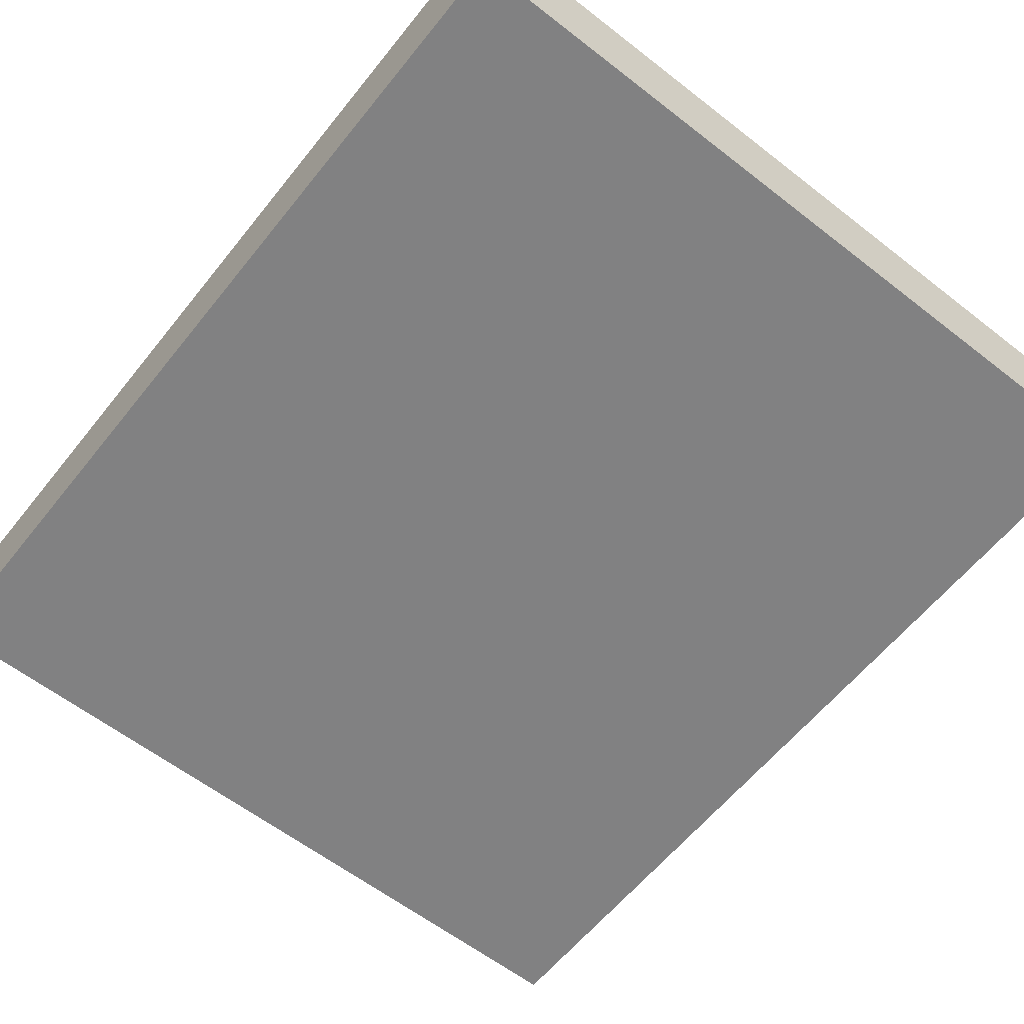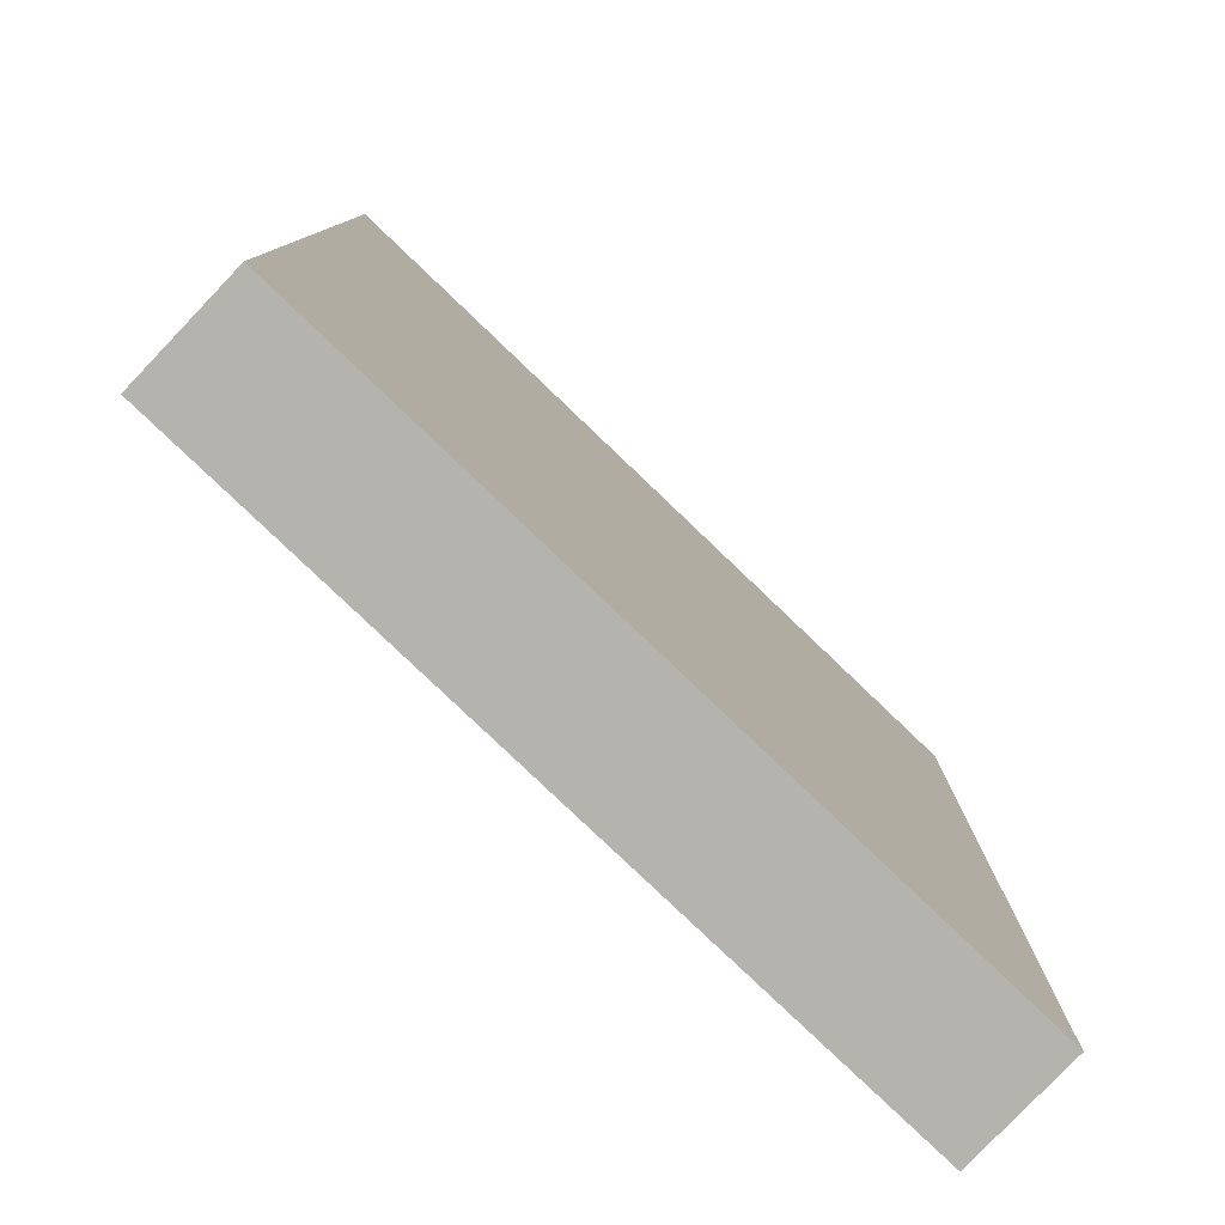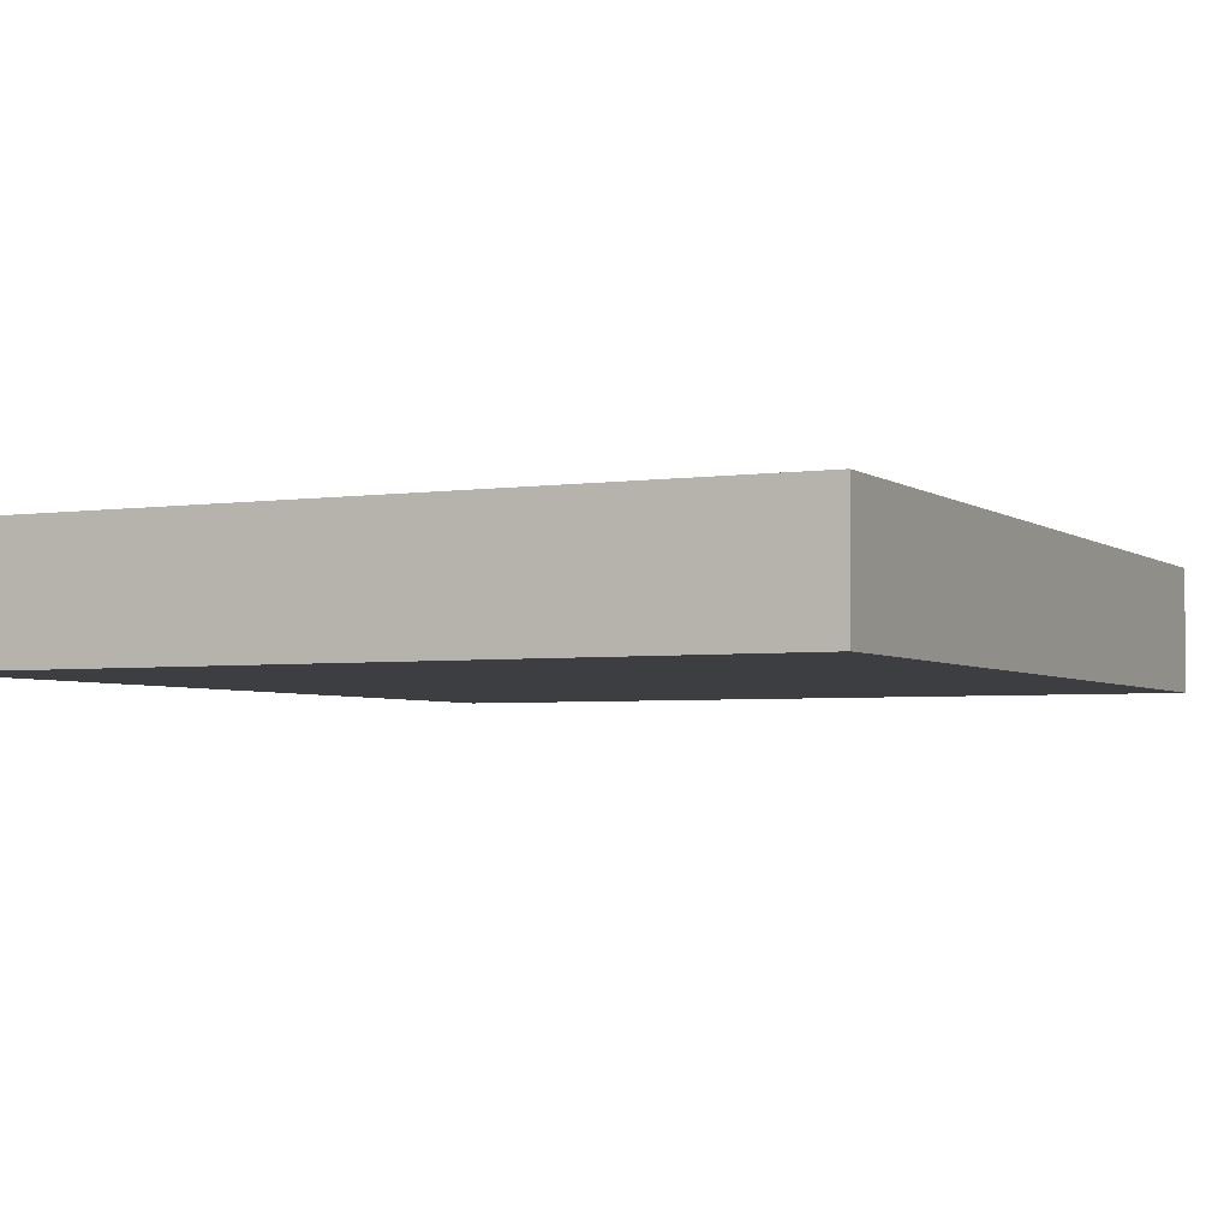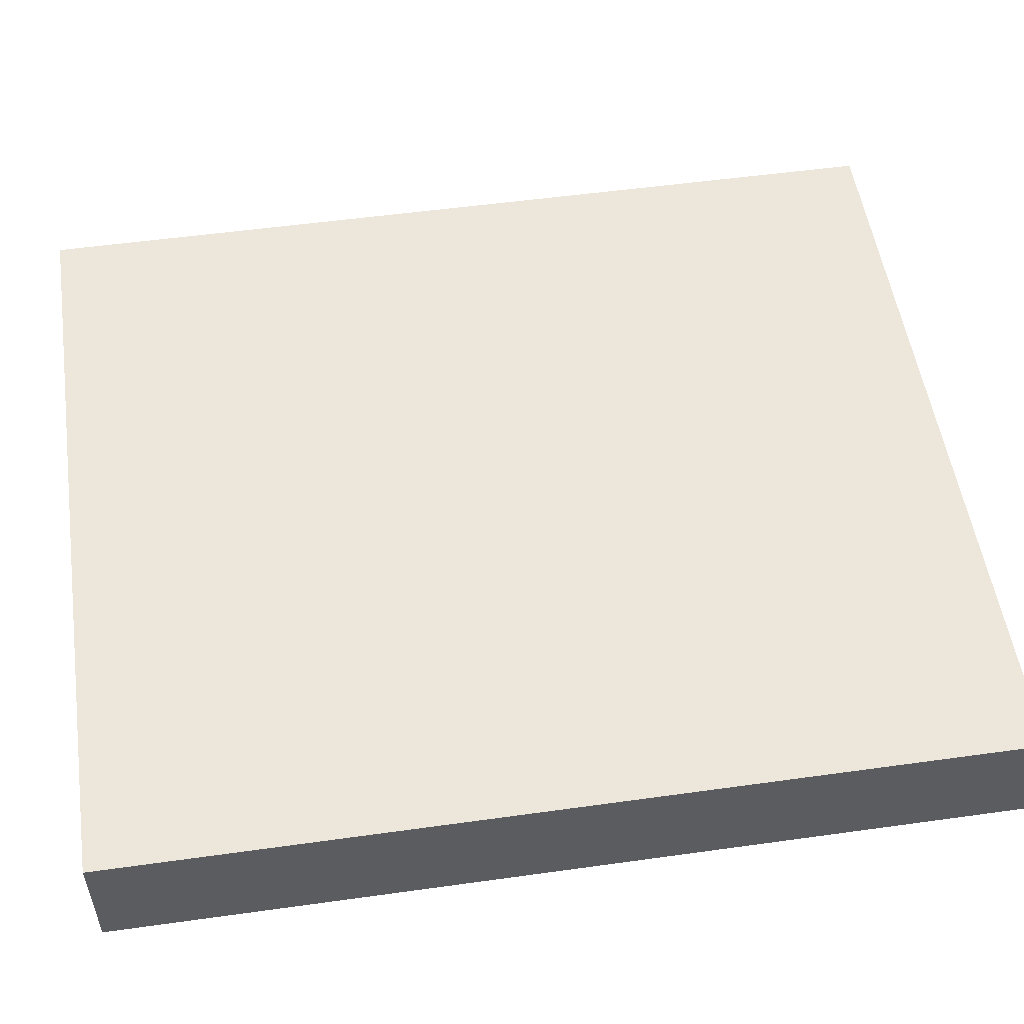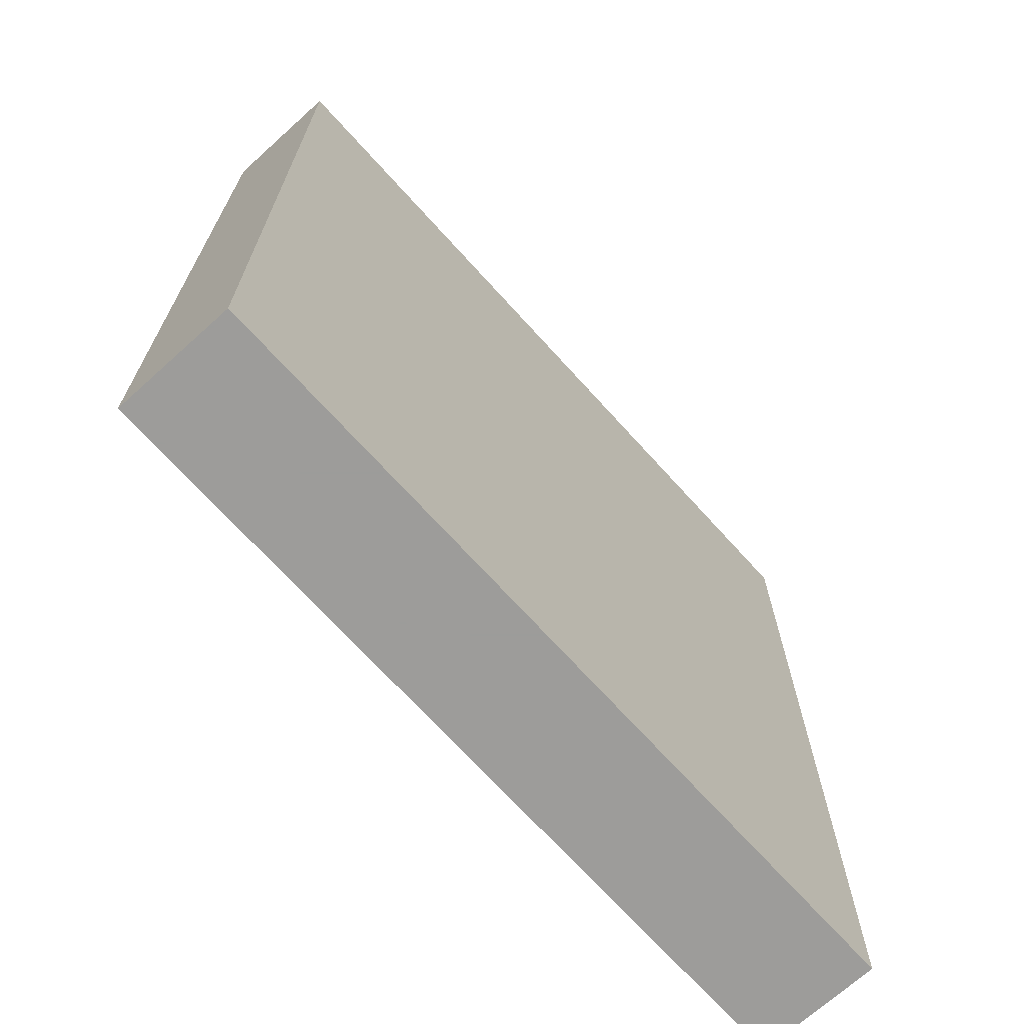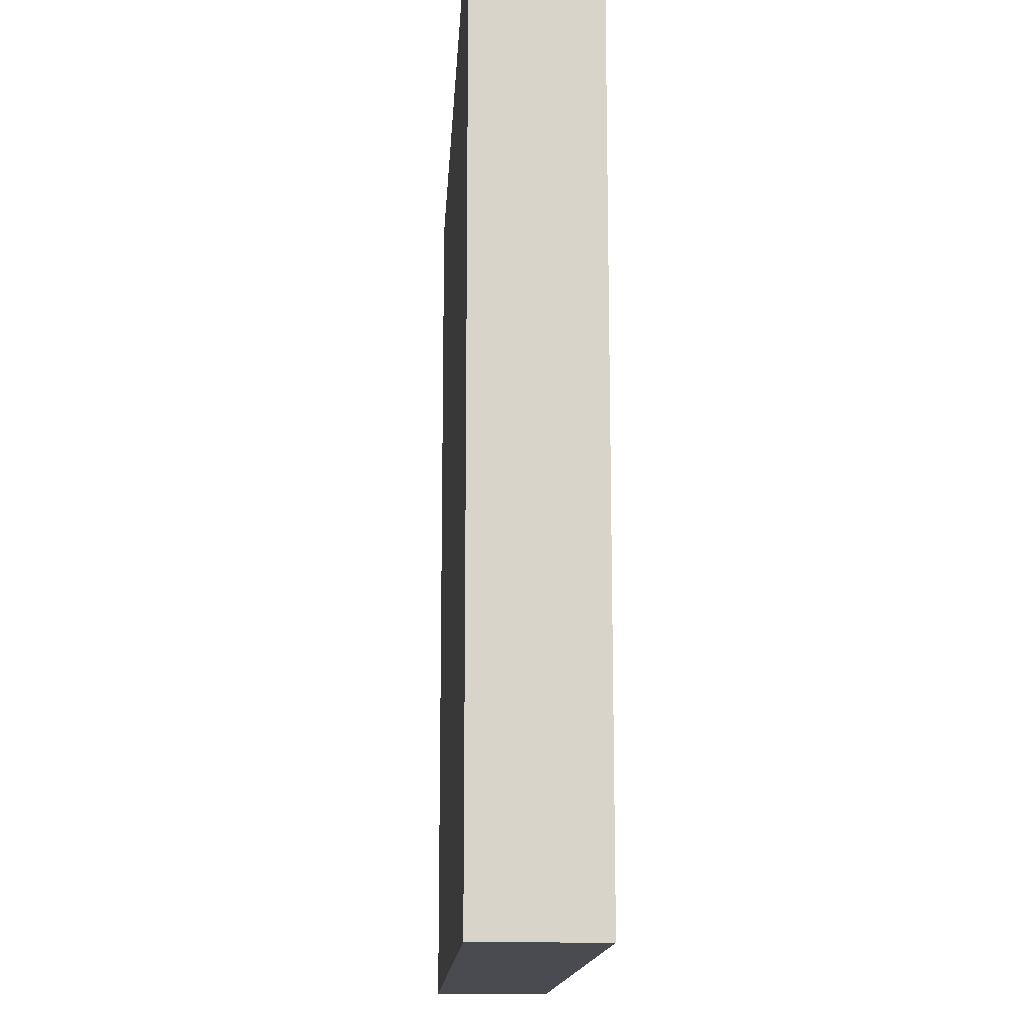
<metadata>
{"format":"obj","ext":"obj","renderer":"f3d","projection":"perspective","resolution":1024,"background":"white","views":[{"elev":-60.4,"azim":-38.5,"up":"+Z"},{"elev":-79.9,"azim":136.3,"up":"+Y"},{"elev":-3.6,"azim":-154.1,"up":"+Z"},{"elev":53.1,"azim":81.5,"up":"+Z"},{"elev":-70.0,"azim":132.1,"up":"+Y"},{"elev":-14.6,"azim":86.8,"up":"+Y"}]}
</metadata>
<code>
v 1992 -176 144
v 1888 -176 128
v 1992 -176 128
v 1888 -176 144
v 1888 -56 144
v 1992 -56 128
v 1888 -56 128
v 1992 -56 144
f 1 2 3
f 1 4 2
f 5 6 7
f 5 8 6
f 8 3 6
f 8 1 3
f 4 7 2
f 4 5 7
f 7 3 2
f 7 6 3
f 4 8 5
f 4 1 8

</code>
